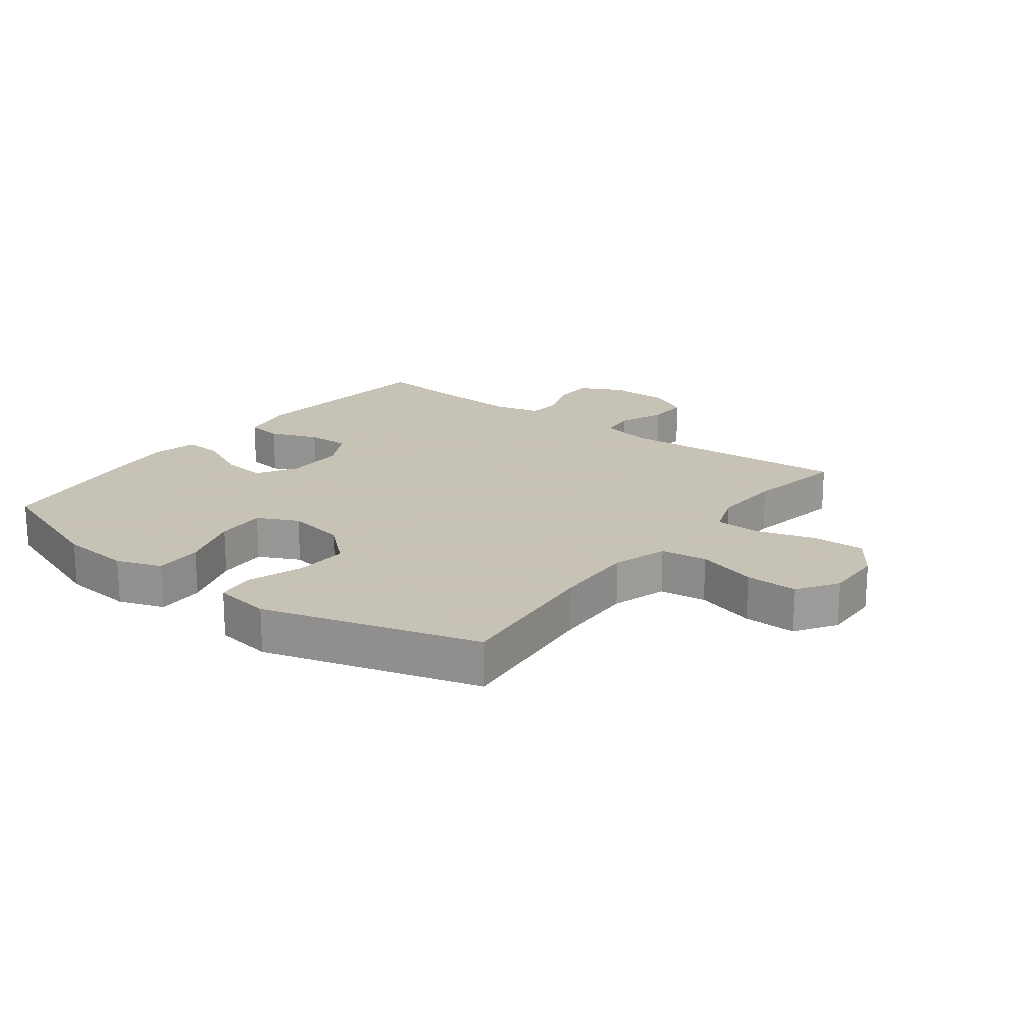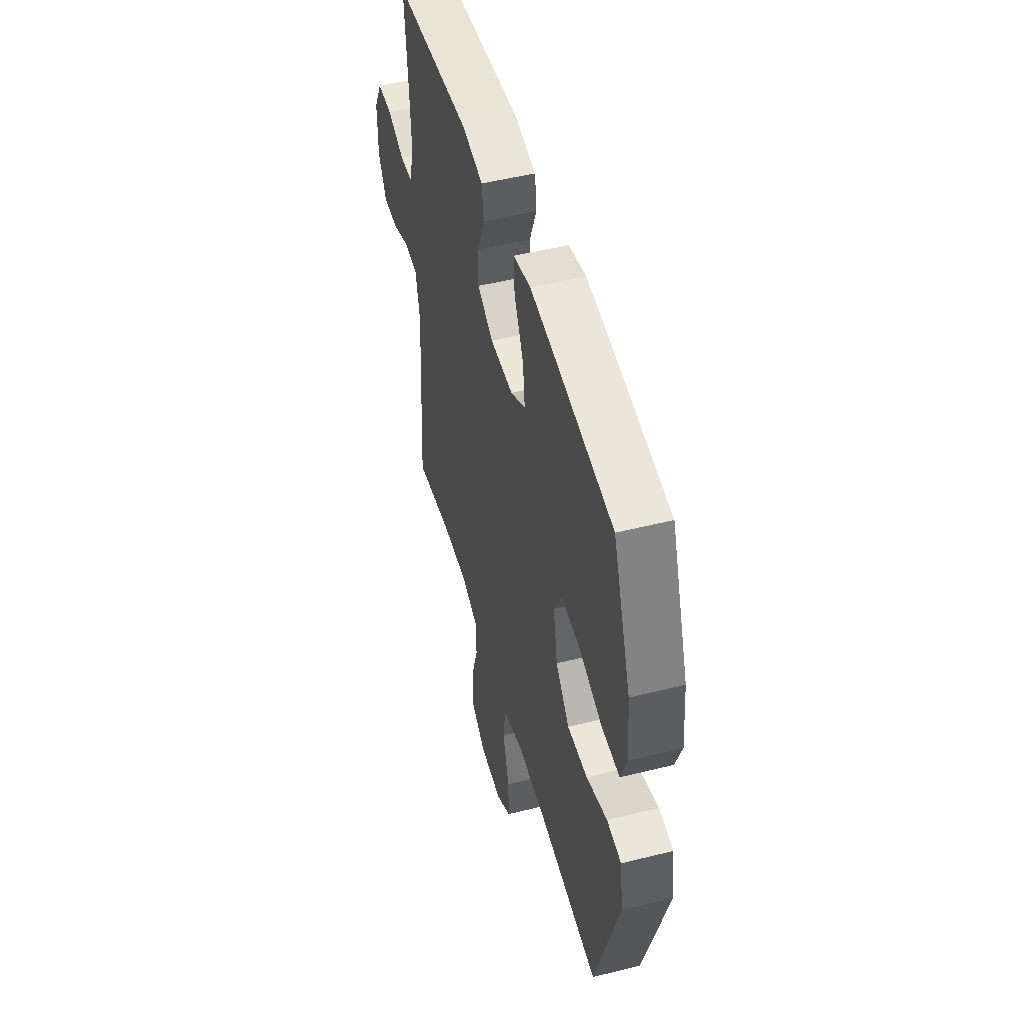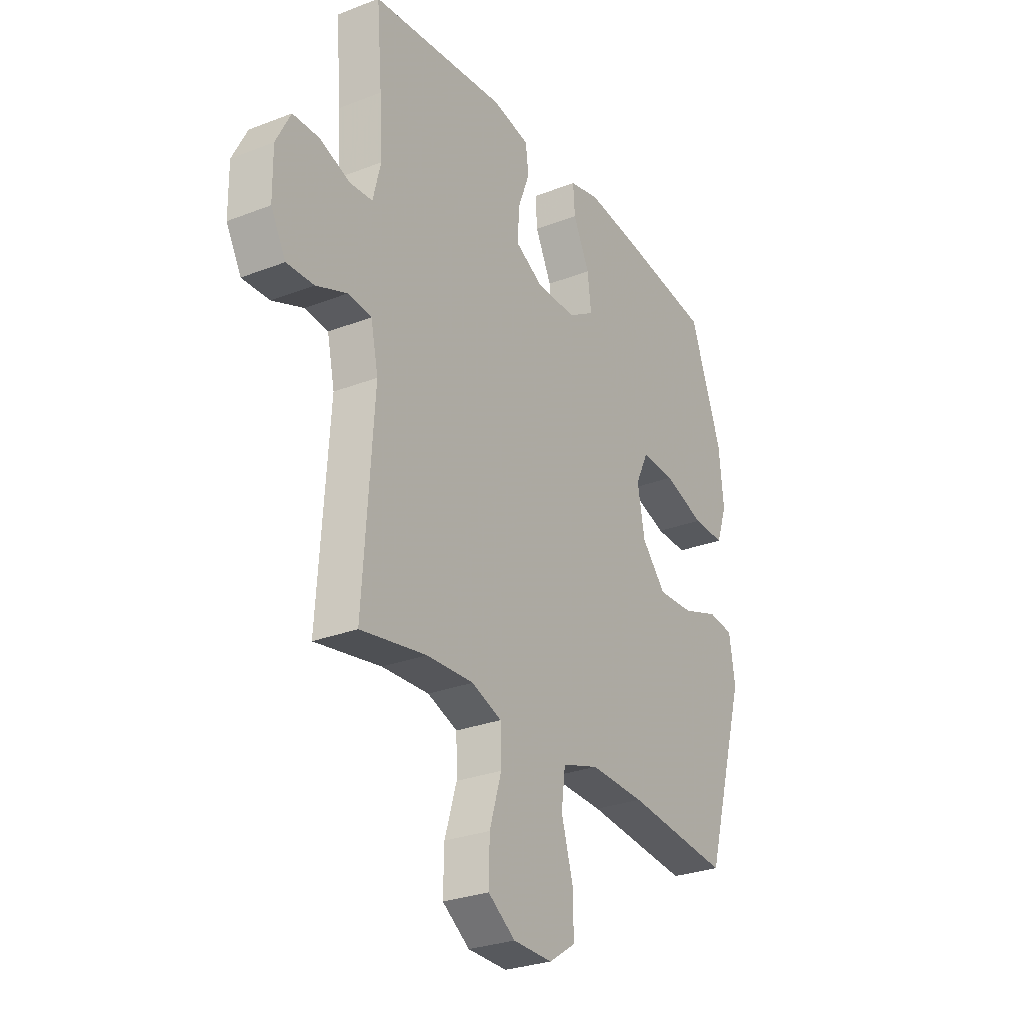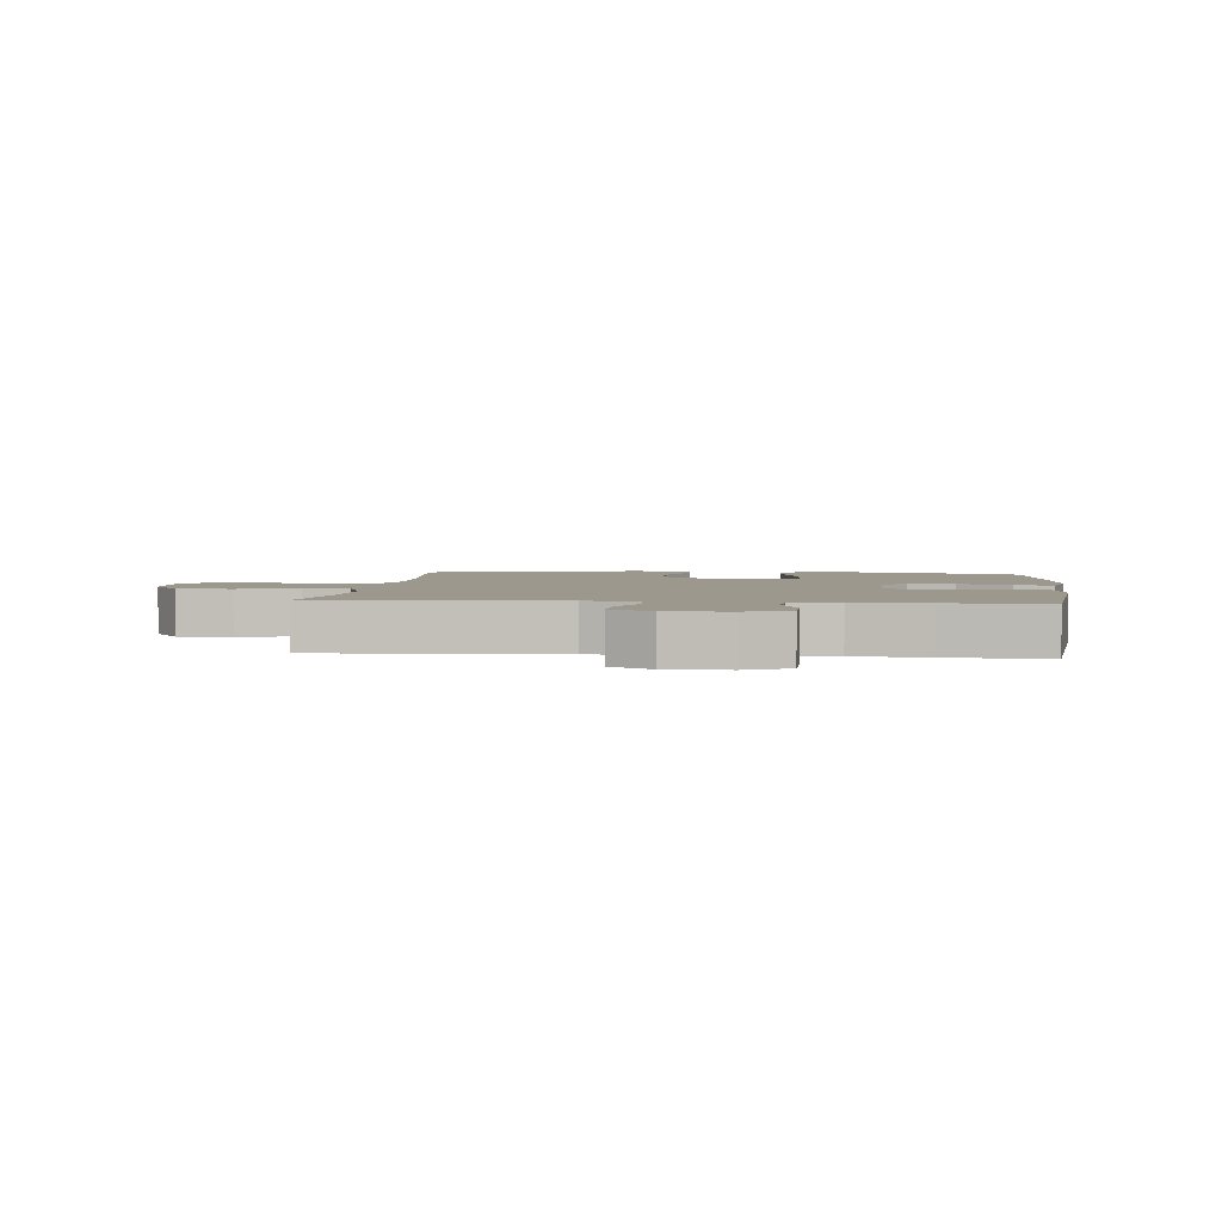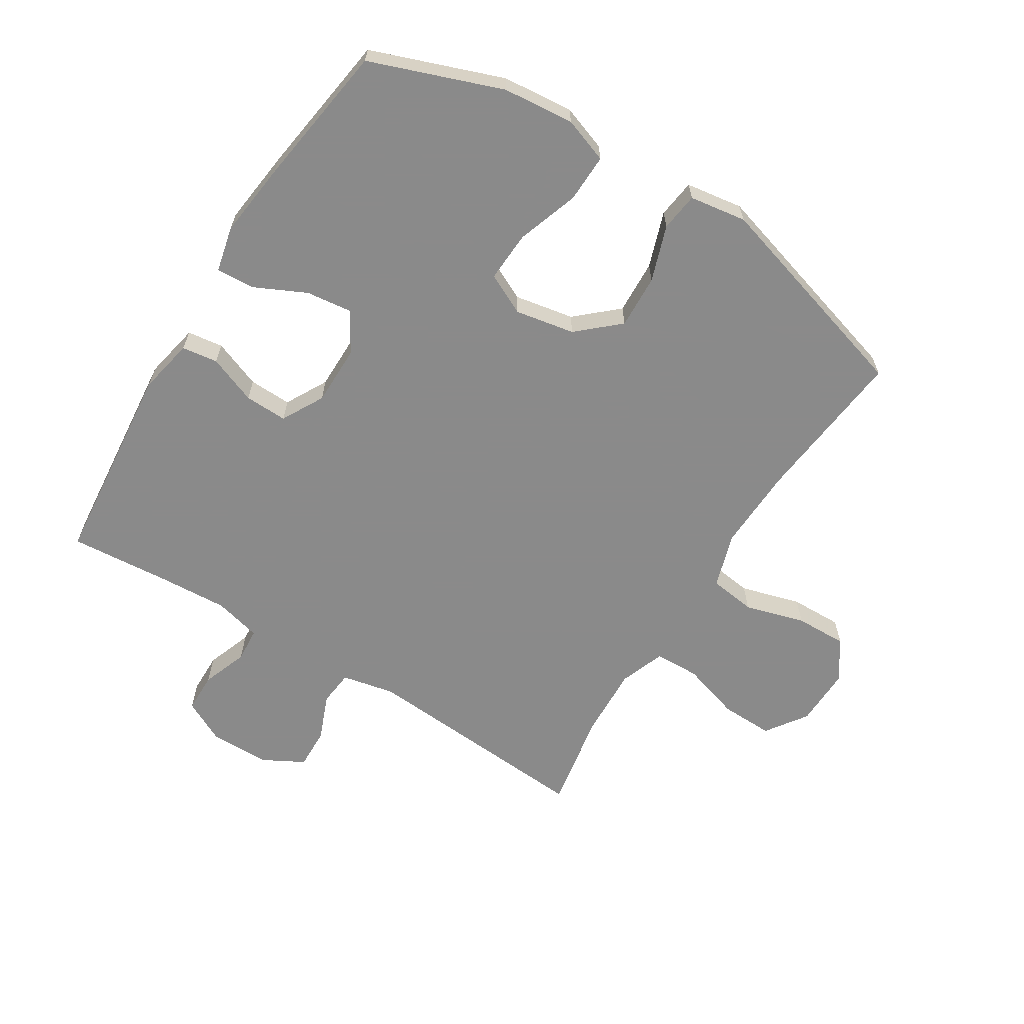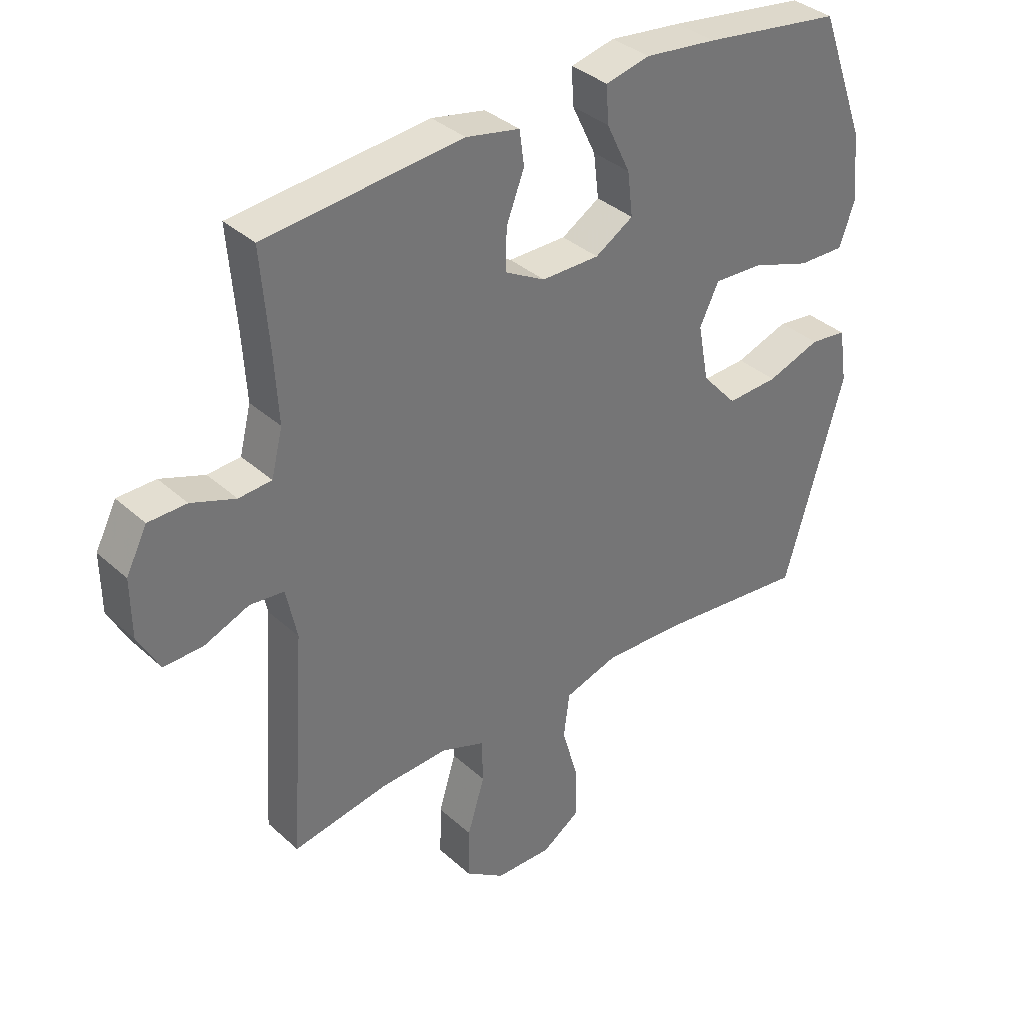
<metadata>
{"format":"obj","ext":"obj","renderer":"f3d","projection":"perspective","resolution":1024,"background":"white","views":[{"elev":19.1,"azim":127.2,"up":"+Y"},{"elev":50.1,"azim":74.6,"up":"+Z"},{"elev":-28.1,"azim":-59.5,"up":"+Z"},{"elev":3.0,"azim":-83.7,"up":"+Y"},{"elev":-63.6,"azim":58.0,"up":"+Y"},{"elev":35.7,"azim":-40.4,"up":"+Z"}]}
</metadata>
<code>
v 0.5 0.07 -0.5
v 0.247 0.07 -0.473
v 0.113 0.07 -0.468
v 0.024 0.07 -0.496
v 0.014 0.07 -0.571
v 0.042 0.07 -0.668
v 0.044 0.07 -0.752
v -0.021 0.07 -0.795
v -0.116 0.07 -0.793
v -0.182 0.07 -0.747
v -0.18 0.07 -0.662
v -0.151 0.07 -0.567
v -0.153 0.07 -0.494
v -0.226 0.07 -0.467
v -0.34 0.07 -0.472
v -0.5 0.07 -0.5
v -0.474 0.07 -0.121
v -0.492 0.07 -0.036
v -0.549 0.07 -0.03
v -0.624 0.07 -0.06
v -0.69 0.07 -0.062
v -0.726 0.07 0.004
v -0.727 0.07 0.102
v -0.692 0.07 0.171
v -0.628 0.07 0.172
v -0.554 0.07 0.145
v -0.499 0.07 0.149
v -0.48 0.07 0.225
v -0.487 0.07 0.341
v -0.5 0.07 0.5
v -0.17 0.07 0.532
v -0.08 0.07 0.514
v -0.072 0.07 0.456
v -0.102 0.07 0.378
v -0.104 0.07 0.309
v -0.036 0.07 0.272
v 0.061 0.07 0.272
v 0.125 0.07 0.311
v 0.116 0.07 0.385
v 0.076 0.07 0.468
v 0.072 0.07 0.53
v 0.146 0.07 0.547
v 0.267 0.07 0.533
v 0.5 0.07 0.5
v 0.578 0.07 0.288
v 0.589 0.07 0.173
v 0.563 0.07 0.1
v 0.485 0.07 0.102
v 0.385 0.07 0.136
v 0.303 0.07 0.14
v 0.271 0.07 0.074
v 0.289 0.07 -0.022
v 0.348 0.07 -0.088
v 0.435 0.07 -0.084
v 0.525 0.07 -0.053
v 0.587 0.07 -0.061
v 0.601 0.07 -0.153
v 0.5 0 -0.5
v 0.247 0 -0.473
v 0.113 0 -0.468
v 0.024 0 -0.496
v 0.014 0 -0.571
v 0.042 0 -0.668
v 0.044 0 -0.752
v -0.021 0 -0.795
v -0.116 0 -0.793
v -0.182 0 -0.747
v -0.18 0 -0.662
v -0.151 0 -0.567
v -0.153 0 -0.494
v -0.226 0 -0.467
v -0.34 0 -0.472
v -0.5 0 -0.5
v -0.474 0 -0.121
v -0.492 0 -0.036
v -0.549 0 -0.03
v -0.624 0 -0.06
v -0.69 0 -0.062
v -0.726 0 0.004
v -0.727 0 0.102
v -0.692 0 0.171
v -0.628 0 0.172
v -0.554 0 0.145
v -0.499 0 0.149
v -0.48 0 0.225
v -0.487 0 0.341
v -0.5 0 0.5
v -0.17 0 0.532
v -0.08 0 0.514
v -0.072 0 0.456
v -0.102 0 0.378
v -0.104 0 0.309
v -0.036 0 0.272
v 0.061 0 0.272
v 0.125 0 0.311
v 0.116 0 0.385
v 0.076 0 0.468
v 0.072 0 0.53
v 0.146 0 0.547
v 0.267 0 0.533
v 0.5 0 0.5
v 0.578 0 0.288
v 0.589 0 0.173
v 0.563 0 0.1
v 0.485 0 0.102
v 0.385 0 0.136
v 0.303 0 0.14
v 0.271 0 0.074
v 0.289 0 -0.022
v 0.348 0 -0.088
v 0.435 0 -0.084
v 0.525 0 -0.053
v 0.587 0 -0.061
v 0.601 0 -0.153
f 54 55 56 57
f 53 54 57 1
f 52 53 1 2
f 51 52 2 3
f 46 47 48 49
f 46 49 50
f 45 46 50
f 44 45 50
f 43 44 50
f 42 43 50 51
f 39 40 41 42
f 38 39 42 51
f 31 32 33 34
f 29 30 31 34
f 28 29 34 35
f 27 28 35 36
f 23 24 25 26
f 23 26 27
f 22 23 27
f 19 20 21 22
f 18 19 22 27
f 17 18 27 36
f 15 16 17 36
f 9 10 11 12
f 9 12 13
f 8 9 13
f 5 6 7 8
f 4 5 8 13
f 3 4 13 14
f 37 38 51 3
f 14 15 36 37
f 3 14 37
f 114 113 112 111
f 58 114 111 110
f 59 58 110 109
f 60 59 109 108
f 106 105 104 103
f 107 106 103
f 107 103 102
f 107 102 101
f 107 101 100
f 108 107 100 99
f 99 98 97 96
f 108 99 96 95
f 91 90 89 88
f 91 88 87 86
f 92 91 86 85
f 93 92 85 84
f 83 82 81 80
f 84 83 80
f 84 80 79
f 79 78 77 76
f 84 79 76 75
f 93 84 75 74
f 93 74 73 72
f 69 68 67 66
f 70 69 66
f 70 66 65
f 65 64 63 62
f 70 65 62 61
f 71 70 61 60
f 60 108 95 94
f 94 93 72 71
f 94 71 60
f 1 58 59 2
f 2 59 60 3
f 3 60 61 4
f 4 61 62 5
f 5 62 63 6
f 6 63 64 7
f 7 64 65 8
f 8 65 66 9
f 9 66 67 10
f 10 67 68 11
f 11 68 69 12
f 12 69 70 13
f 13 70 71 14
f 14 71 72 15
f 15 72 73 16
f 16 73 74 17
f 17 74 75 18
f 18 75 76 19
f 19 76 77 20
f 20 77 78 21
f 21 78 79 22
f 22 79 80 23
f 23 80 81 24
f 24 81 82 25
f 25 82 83 26
f 26 83 84 27
f 27 84 85 28
f 28 85 86 29
f 29 86 87 30
f 30 87 88 31
f 31 88 89 32
f 32 89 90 33
f 33 90 91 34
f 34 91 92 35
f 35 92 93 36
f 36 93 94 37
f 37 94 95 38
f 38 95 96 39
f 39 96 97 40
f 40 97 98 41
f 41 98 99 42
f 42 99 100 43
f 43 100 101 44
f 44 101 102 45
f 45 102 103 46
f 46 103 104 47
f 47 104 105 48
f 48 105 106 49
f 49 106 107 50
f 50 107 108 51
f 51 108 109 52
f 52 109 110 53
f 53 110 111 54
f 54 111 112 55
f 55 112 113 56
f 56 113 114 57
f 57 114 58 1

</code>
